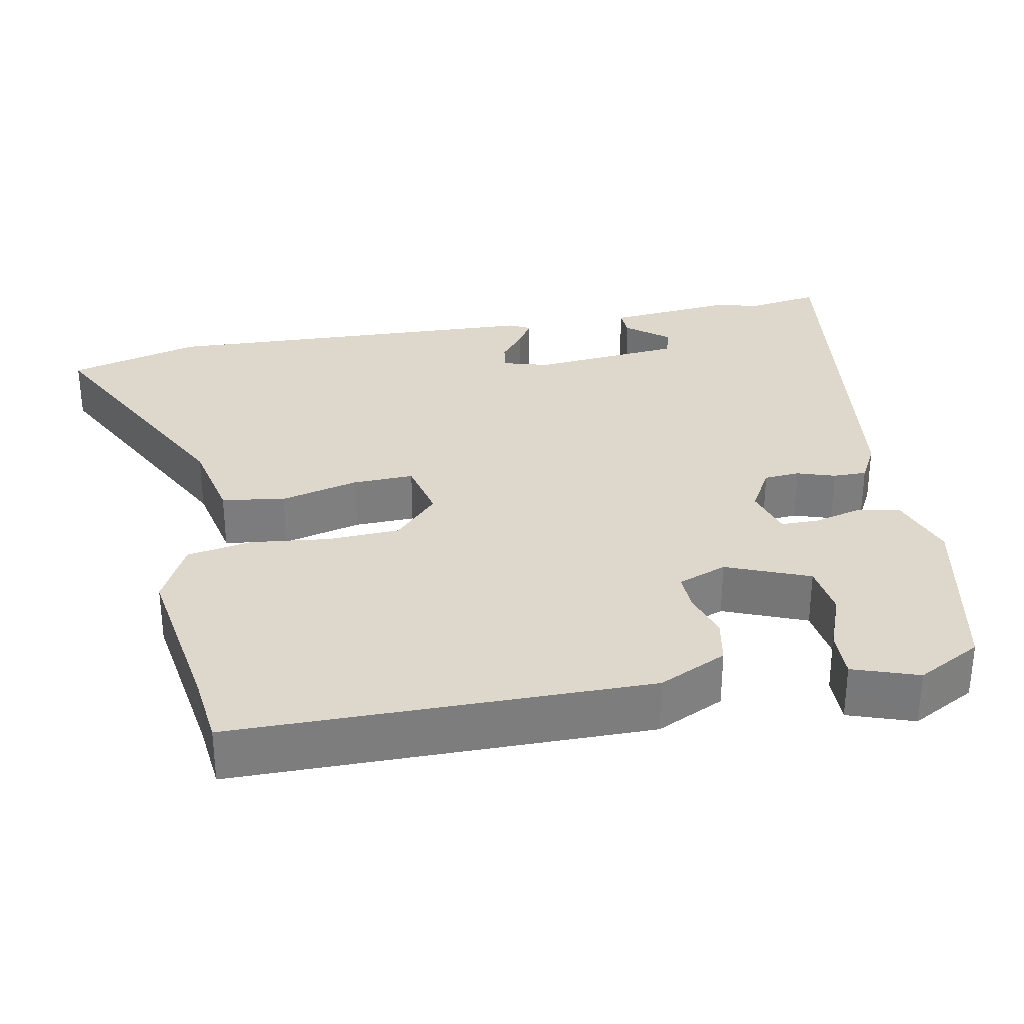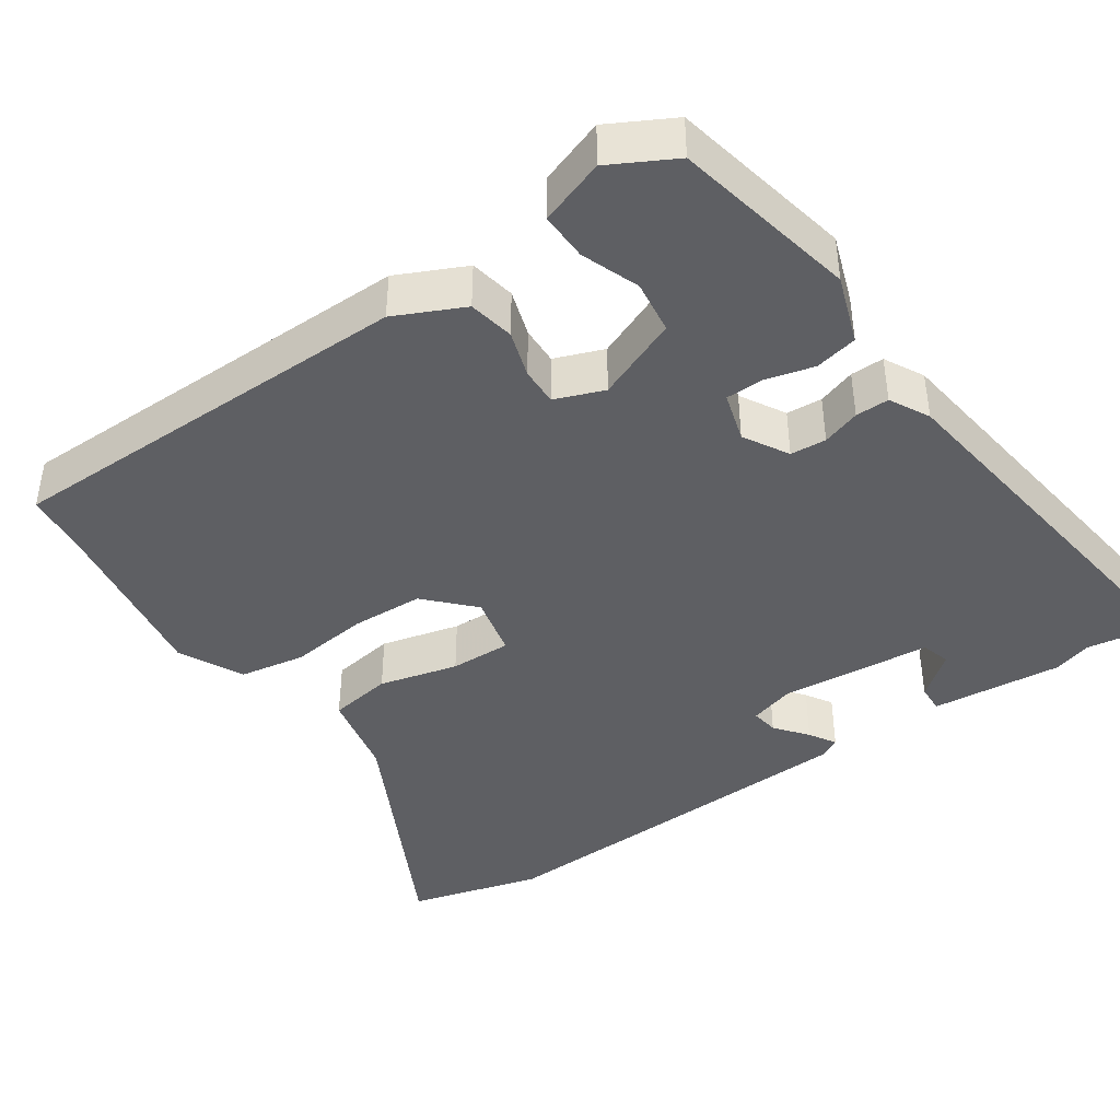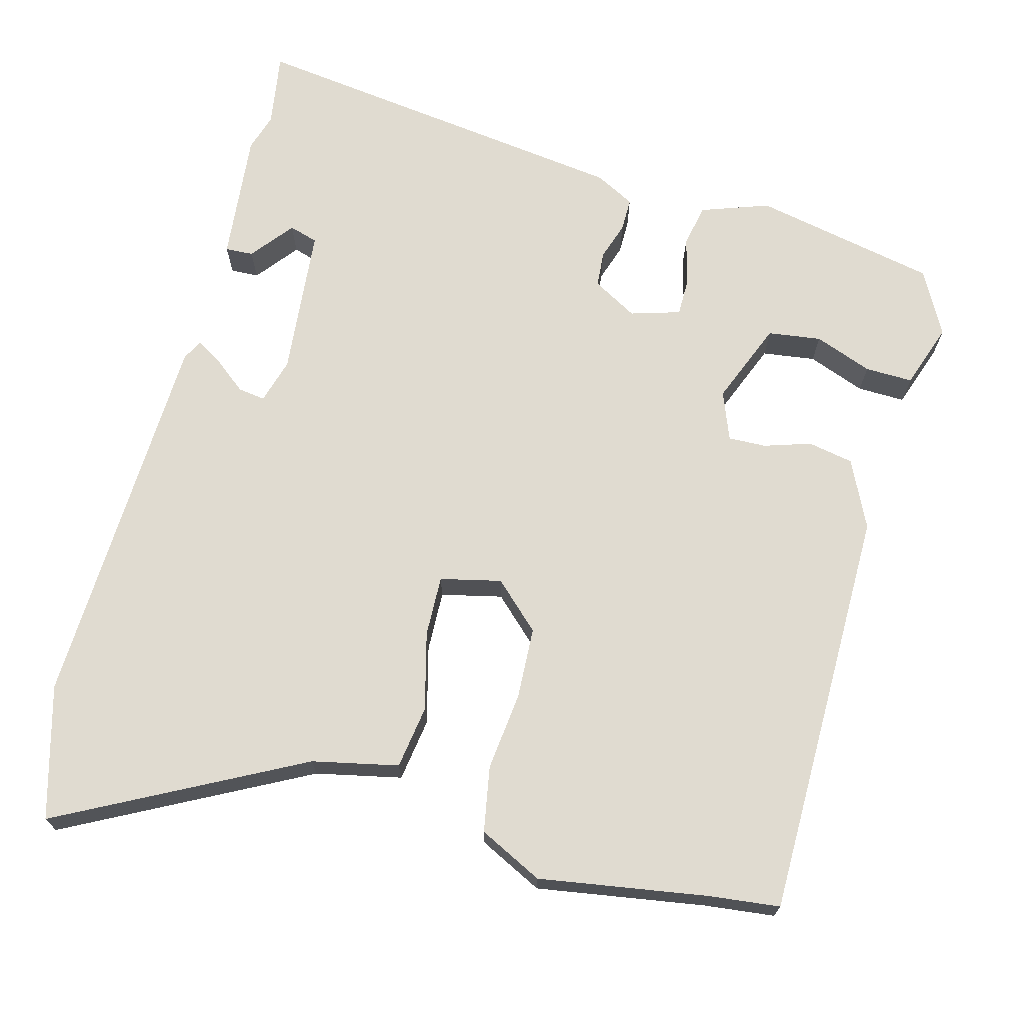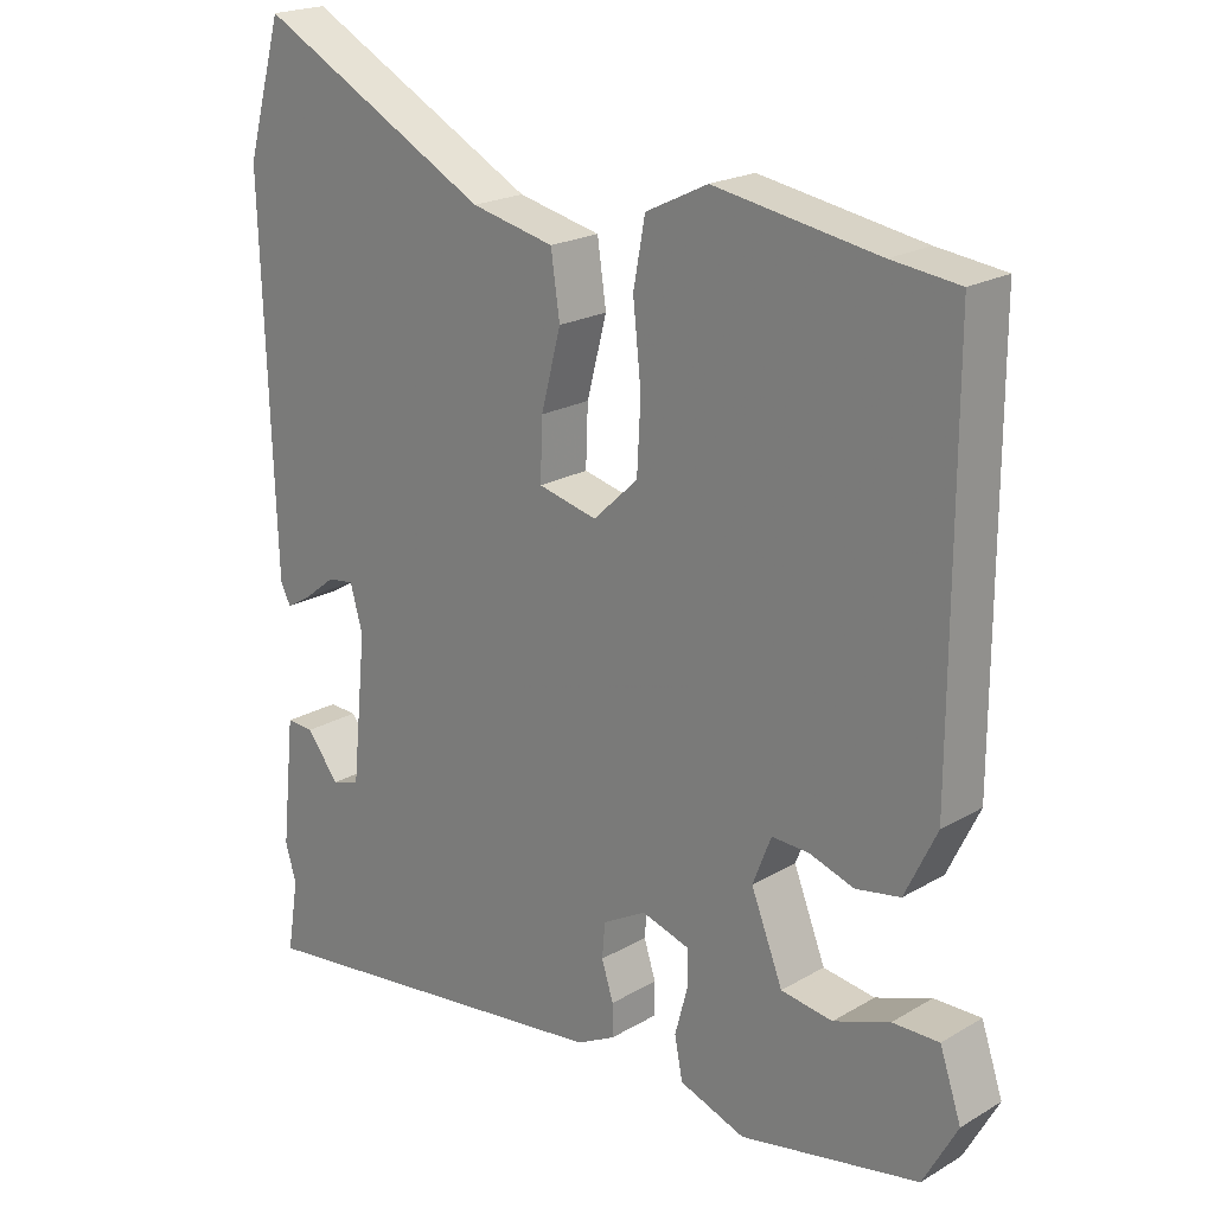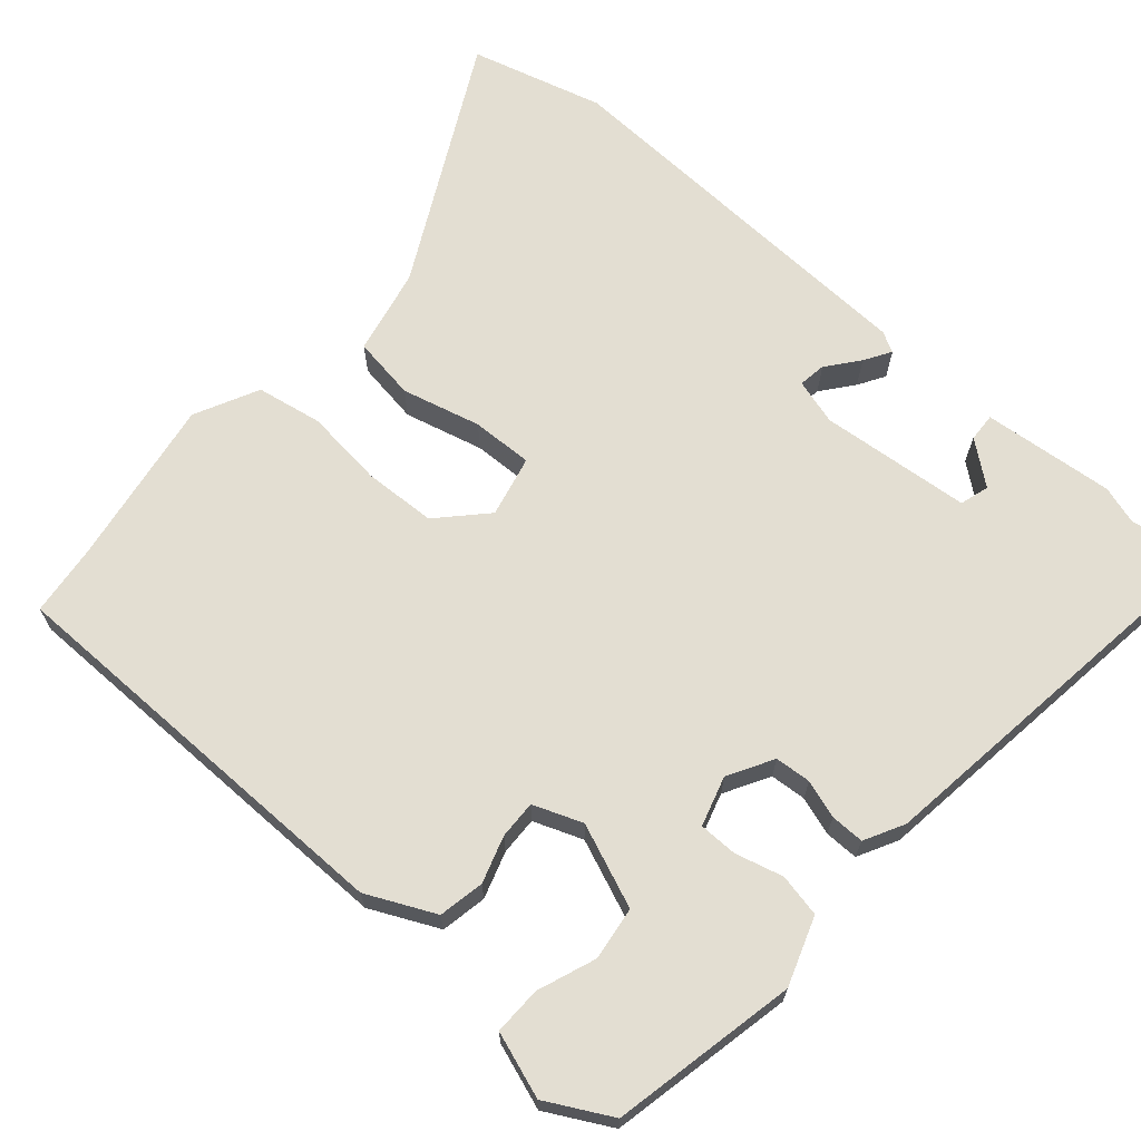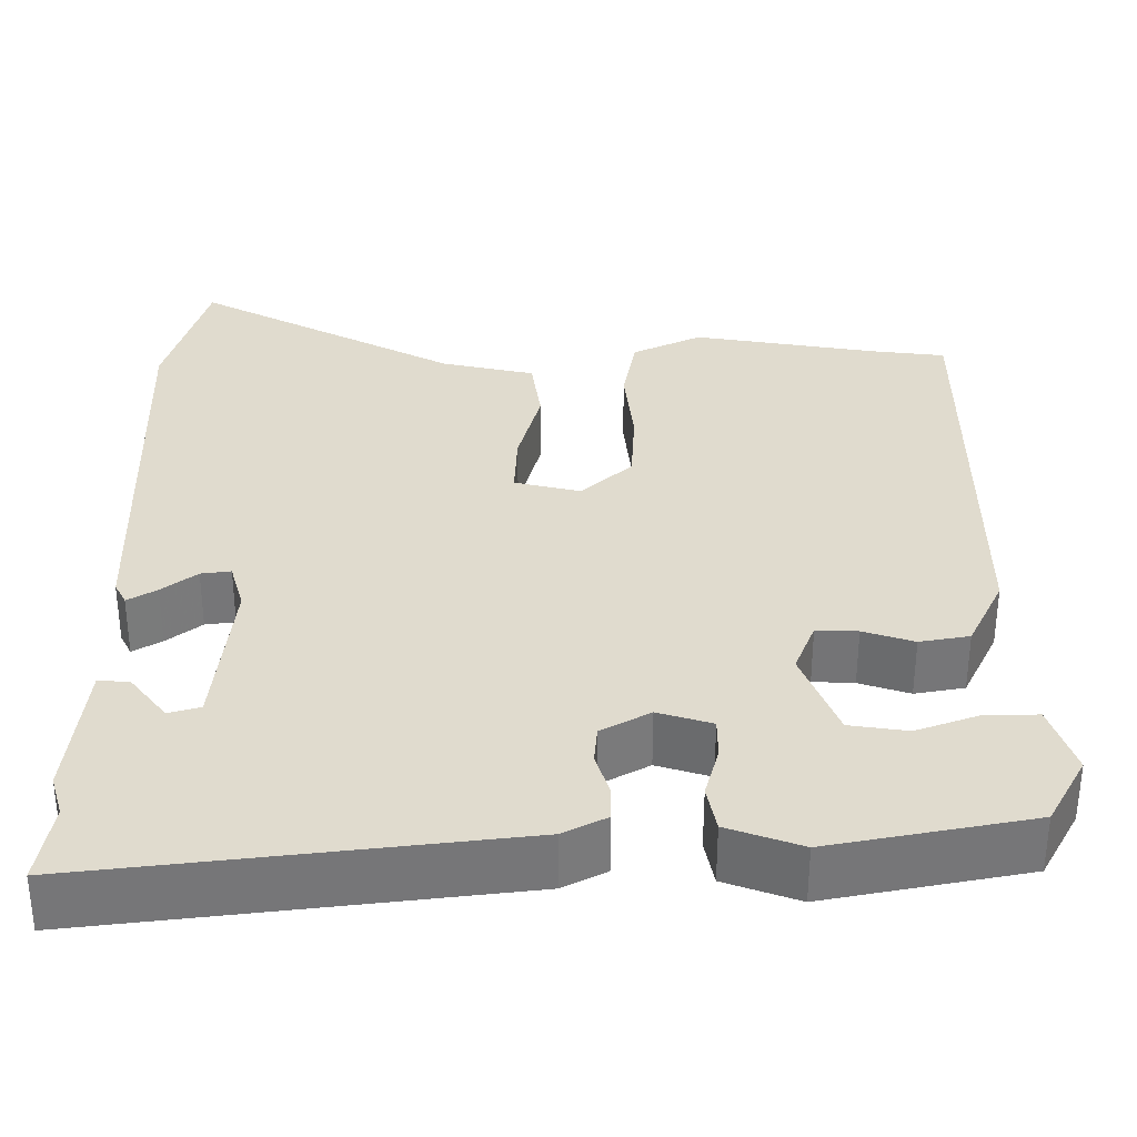
<metadata>
{"format":"obj","ext":"obj","renderer":"f3d","projection":"perspective","resolution":1024,"background":"white","views":[{"elev":31.3,"azim":79.6,"up":"+Y"},{"elev":-41.9,"azim":124.9,"up":"+Y"},{"elev":69.8,"azim":15.3,"up":"+Y"},{"elev":20.8,"azim":43.6,"up":"+Z"},{"elev":67.5,"azim":131.5,"up":"+Y"},{"elev":-56.5,"azim":-0.1,"up":"+Z"}]}
</metadata>
<code>
v -0.506 0.07 -0.538
v -0.49 0.07 -0.44
v -0.505 0.07 -0.39
v -0.487 0.07 -0.218
v -0.45 0.07 -0.22
v -0.406 0.07 -0.276
v -0.368 0.07 -0.265
v -0.348 0.07 -0.067
v -0.365 0.07 -0.007
v -0.401 0.07 -0.012
v -0.443 0.07 -0.045
v -0.478 0.07 -0.066
v -0.492 0.07 -0.039
v -0.509 0.07 0.469
v -0.46 0.07 0.643
v -0.144 0.07 0.476
v -0.031 0.07 0.451
v -0.019 0.07 0.368
v -0.046 0.07 0.265
v -0.049 0.07 0.185
v 0.031 0.07 0.166
v 0.092 0.07 0.223
v 0.097 0.07 0.317
v 0.086 0.07 0.421
v 0.102 0.07 0.507
v 0.186 0.07 0.548
v 0.408 0.07 0.511
v 0.5 0.07 0.5
v 0.499 0.07 -0.044
v 0.456 0.07 -0.133
v 0.396 0.07 -0.144
v 0.335 0.07 -0.124
v 0.285 0.07 -0.122
v 0.26 0.07 -0.186
v 0.303 0.07 -0.295
v 0.373 0.07 -0.305
v 0.449 0.07 -0.277
v 0.512 0.07 -0.276
v 0.541 0.07 -0.362
v 0.495 0.07 -0.446
v 0.253 0.07 -0.494
v 0.164 0.07 -0.462
v 0.153 0.07 -0.406
v 0.17 0.07 -0.343
v 0.17 0.07 -0.293
v 0.105 0.07 -0.273
v 0.046 0.07 -0.306
v 0.042 0.07 -0.353
v 0.058 0.07 -0.403
v 0.058 0.07 -0.447
v 0.006 0.07 -0.474
v -0.506 0 -0.538
v -0.49 0 -0.44
v -0.505 0 -0.39
v -0.487 0 -0.218
v -0.45 0 -0.22
v -0.406 0 -0.276
v -0.368 0 -0.265
v -0.348 0 -0.067
v -0.365 0 -0.007
v -0.401 0 -0.012
v -0.443 0 -0.045
v -0.478 0 -0.066
v -0.492 0 -0.039
v -0.509 0 0.469
v -0.46 0 0.643
v -0.144 0 0.476
v -0.031 0 0.451
v -0.019 0 0.368
v -0.046 0 0.265
v -0.049 0 0.185
v 0.031 0 0.166
v 0.092 0 0.223
v 0.097 0 0.317
v 0.086 0 0.421
v 0.102 0 0.507
v 0.186 0 0.548
v 0.408 0 0.511
v 0.5 0 0.5
v 0.499 0 -0.044
v 0.456 0 -0.133
v 0.396 0 -0.144
v 0.335 0 -0.124
v 0.285 0 -0.122
v 0.26 0 -0.186
v 0.303 0 -0.295
v 0.373 0 -0.305
v 0.449 0 -0.277
v 0.512 0 -0.276
v 0.541 0 -0.362
v 0.495 0 -0.446
v 0.253 0 -0.494
v 0.164 0 -0.462
v 0.153 0 -0.406
v 0.17 0 -0.343
v 0.17 0 -0.293
v 0.105 0 -0.273
v 0.046 0 -0.306
v 0.042 0 -0.353
v 0.058 0 -0.403
v 0.058 0 -0.447
v 0.006 0 -0.474
f 48 49 50 51
f 47 48 51 1
f 46 47 1 2
f 41 42 43 44
f 41 44 45
f 40 41 45
f 39 40 45
f 36 37 38 39
f 35 36 39 45
f 34 35 45 46
f 29 30 31 32
f 27 28 29 32
f 27 32 33
f 23 24 25 26
f 22 23 26 27
f 21 22 27 33
f 16 17 18 19
f 16 19 20
f 15 16 20
f 14 15 20
f 13 14 20
f 10 11 12 13
f 10 13 20 21
f 3 4 5 6
f 3 6 7
f 2 3 7
f 46 2 7
f 34 46 7 8
f 33 34 8 9
f 21 33 9
f 9 10 21
f 102 101 100 99
f 52 102 99 98
f 53 52 98 97
f 95 94 93 92
f 96 95 92
f 96 92 91
f 96 91 90
f 90 89 88 87
f 96 90 87 86
f 97 96 86 85
f 83 82 81 80
f 83 80 79 78
f 84 83 78
f 77 76 75 74
f 78 77 74 73
f 84 78 73 72
f 70 69 68 67
f 71 70 67
f 71 67 66
f 71 66 65
f 71 65 64
f 64 63 62 61
f 72 71 64 61
f 57 56 55 54
f 58 57 54
f 58 54 53
f 58 53 97
f 59 58 97 85
f 60 59 85 84
f 60 84 72
f 72 61 60
f 1 52 53 2
f 2 53 54 3
f 3 54 55 4
f 4 55 56 5
f 5 56 57 6
f 6 57 58 7
f 7 58 59 8
f 8 59 60 9
f 9 60 61 10
f 10 61 62 11
f 11 62 63 12
f 12 63 64 13
f 13 64 65 14
f 14 65 66 15
f 15 66 67 16
f 16 67 68 17
f 17 68 69 18
f 18 69 70 19
f 19 70 71 20
f 20 71 72 21
f 21 72 73 22
f 22 73 74 23
f 23 74 75 24
f 24 75 76 25
f 25 76 77 26
f 26 77 78 27
f 27 78 79 28
f 28 79 80 29
f 29 80 81 30
f 30 81 82 31
f 31 82 83 32
f 32 83 84 33
f 33 84 85 34
f 34 85 86 35
f 35 86 87 36
f 36 87 88 37
f 37 88 89 38
f 38 89 90 39
f 39 90 91 40
f 40 91 92 41
f 41 92 93 42
f 42 93 94 43
f 43 94 95 44
f 44 95 96 45
f 45 96 97 46
f 46 97 98 47
f 47 98 99 48
f 48 99 100 49
f 49 100 101 50
f 50 101 102 51
f 51 102 52 1

</code>
